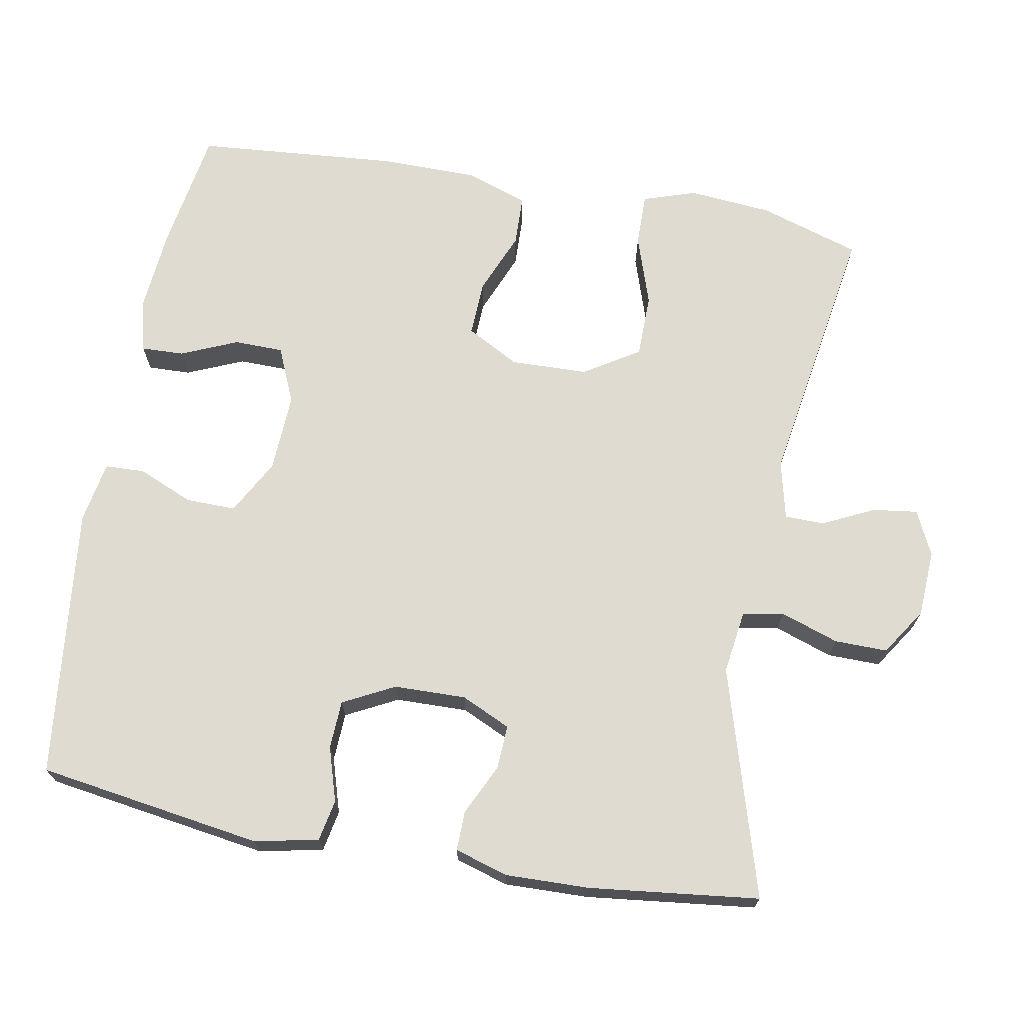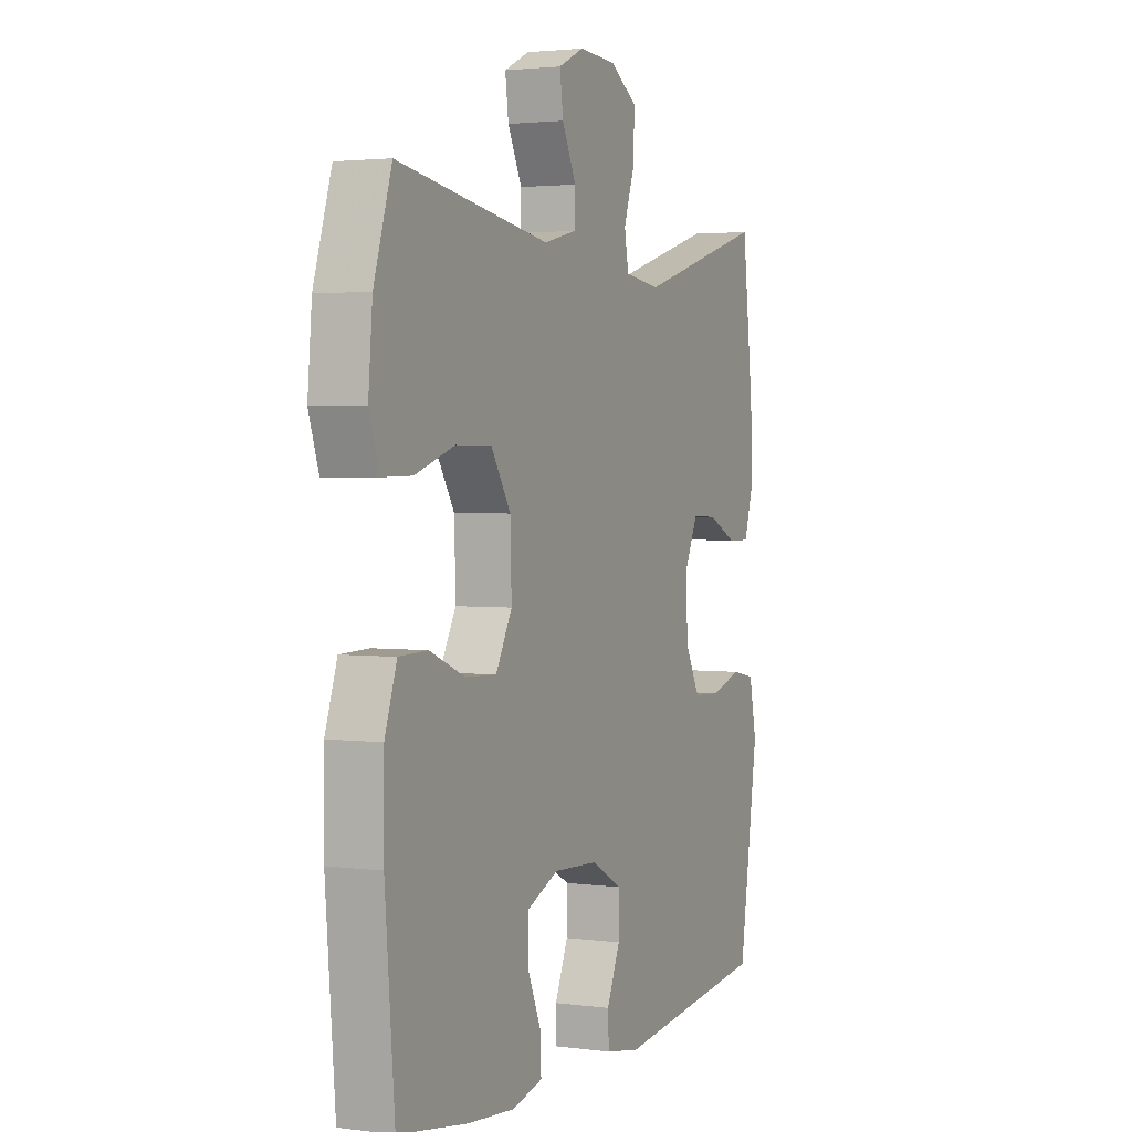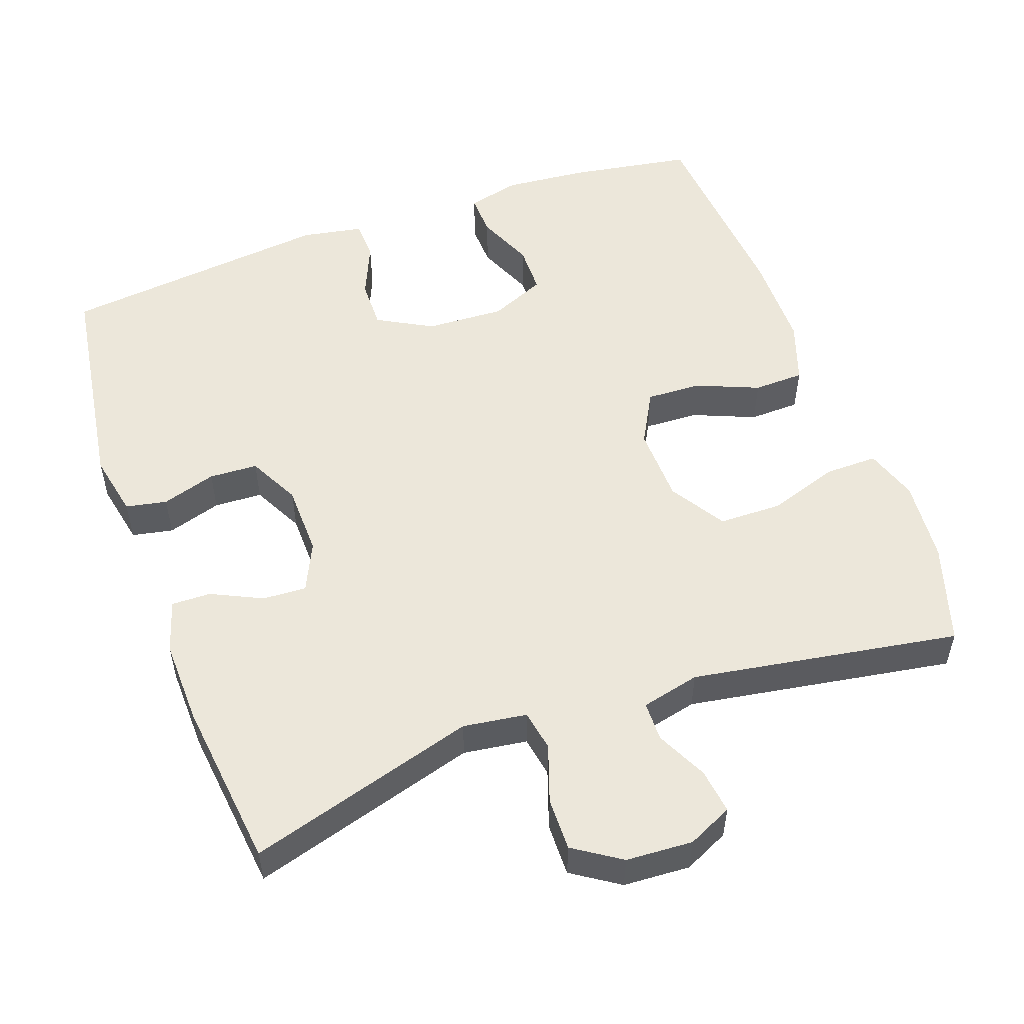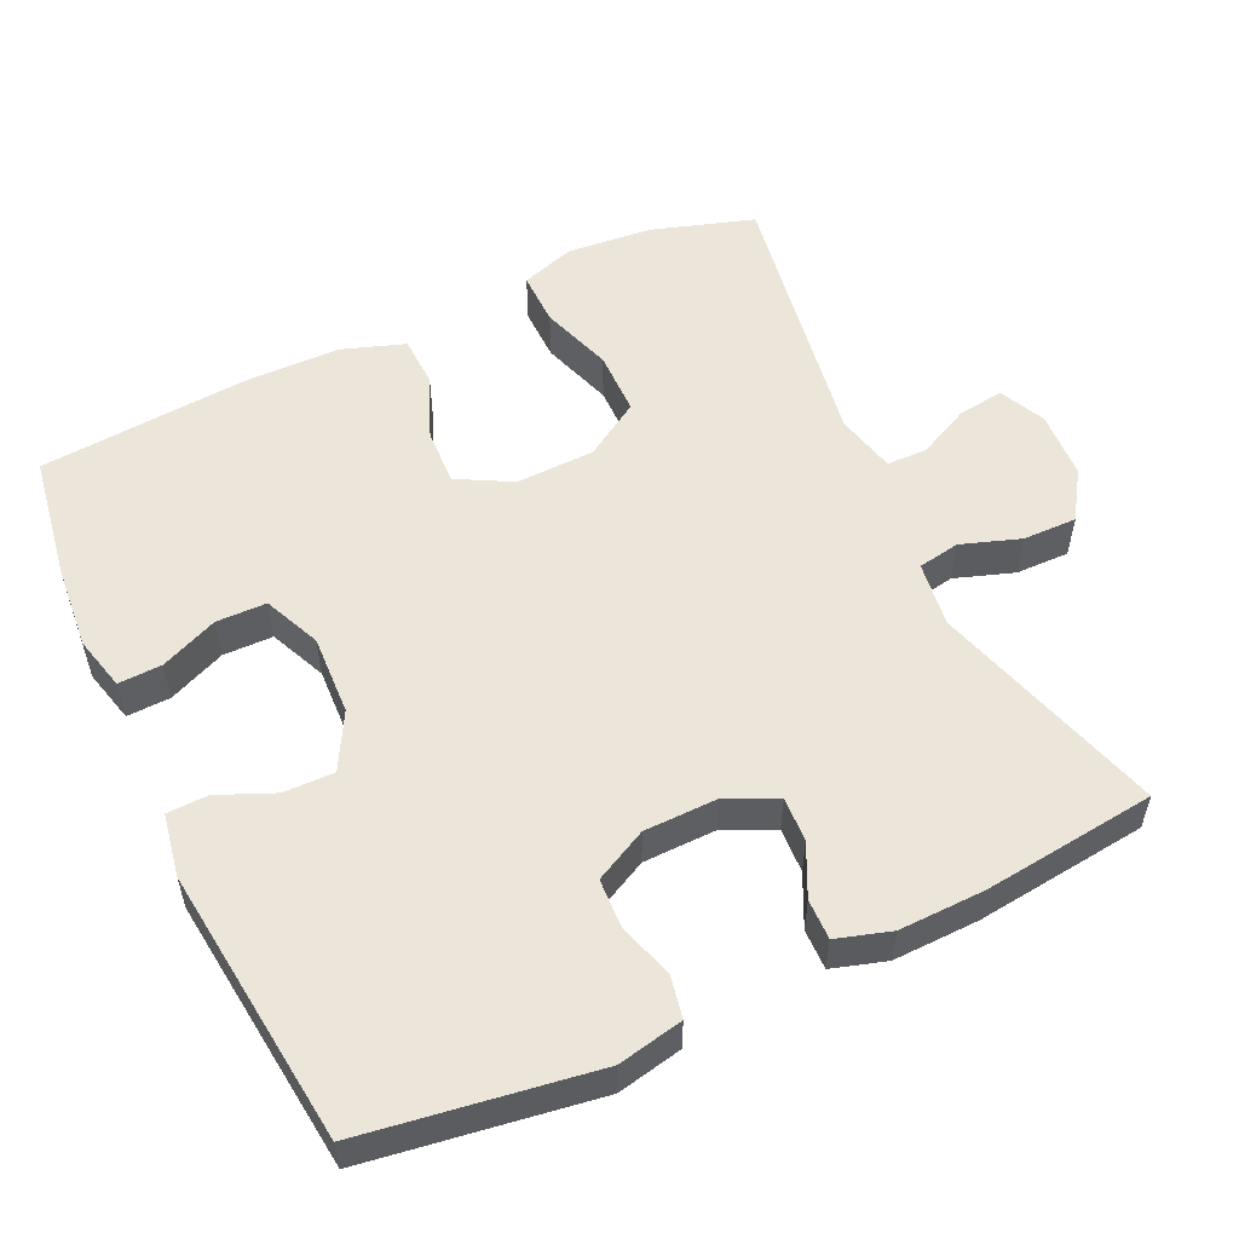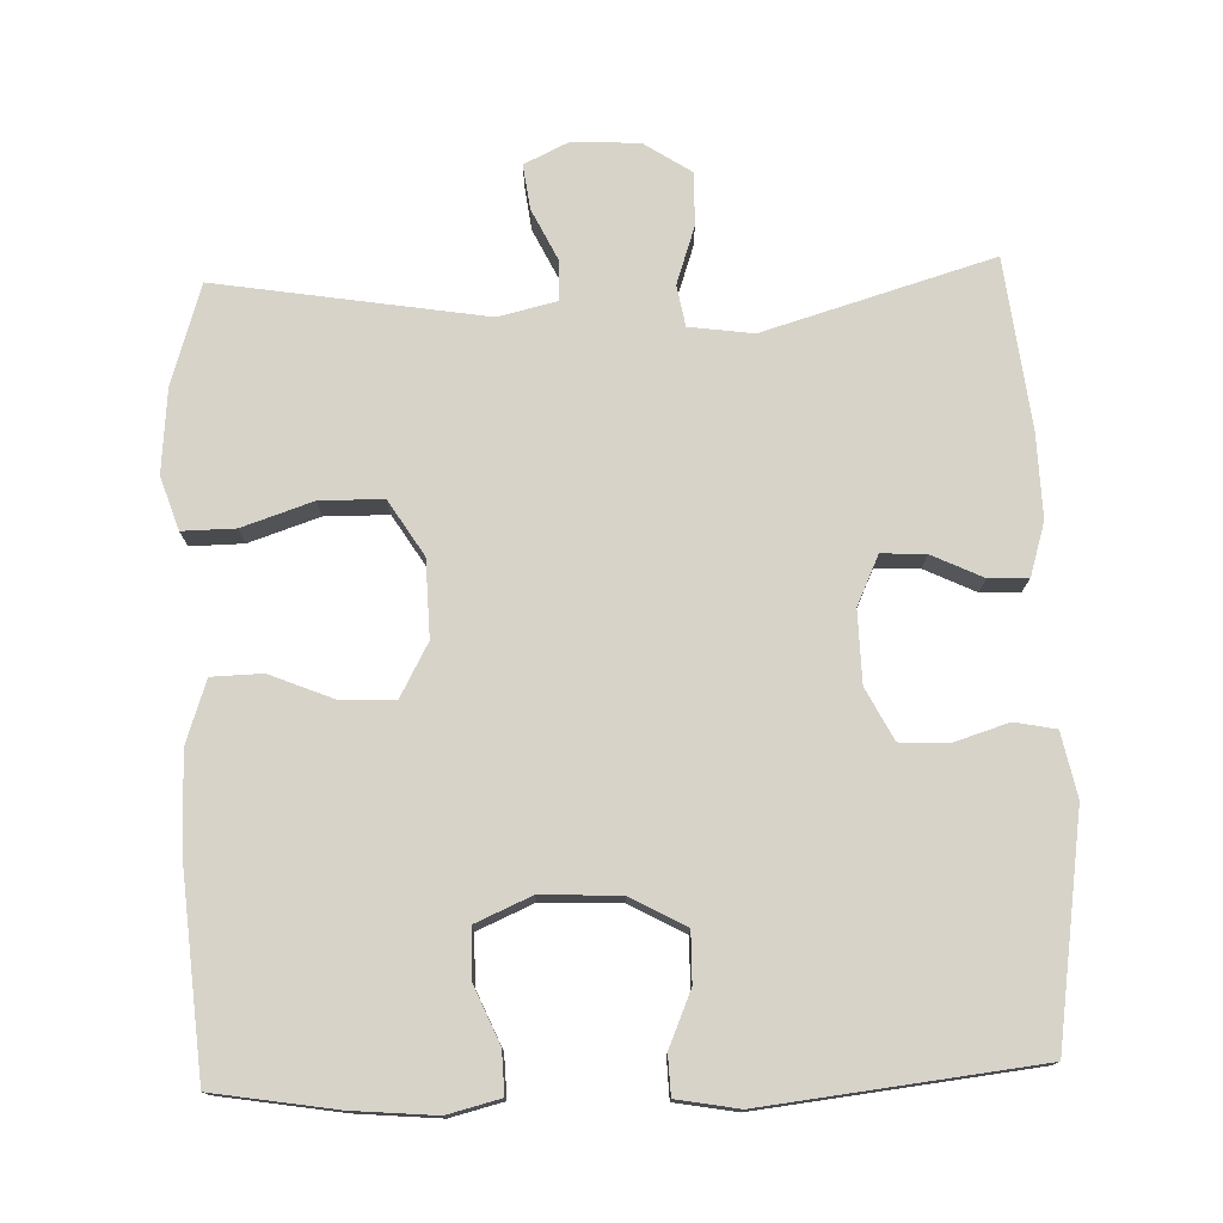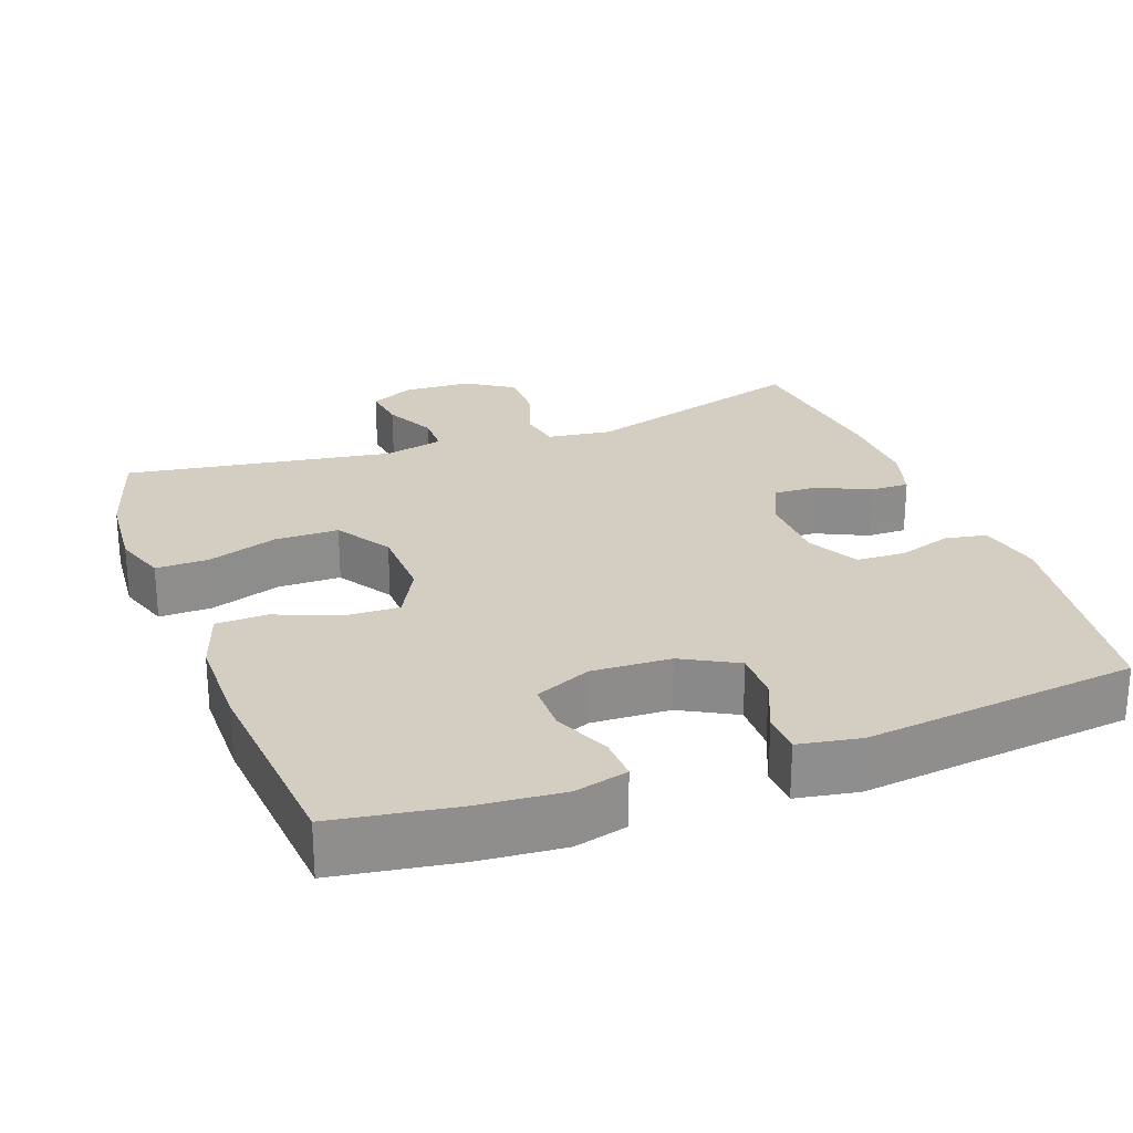
<metadata>
{"format":"obj","ext":"obj","renderer":"f3d","projection":"perspective","resolution":1024,"background":"white","views":[{"elev":69.9,"azim":-79.7,"up":"+Y"},{"elev":2.5,"azim":114.7,"up":"+Z"},{"elev":53.1,"azim":-19.7,"up":"+Y"},{"elev":54.6,"azim":-115.1,"up":"+Y"},{"elev":76.1,"azim":178.0,"up":"+Y"},{"elev":25.3,"azim":159.6,"up":"+Y"}]}
</metadata>
<code>
v -0.5 0.07 -0.5
v -0.546 0.07 -0.194
v -0.528 0.07 -0.107
v -0.472 0.07 -0.096
v -0.398 0.07 -0.119
v -0.332 0.07 -0.116
v -0.296 0.07 -0.046
v -0.294 0.07 0.052
v -0.325 0.07 0.119
v -0.385 0.07 0.116
v -0.454 0.07 0.083
v -0.508 0.07 0.082
v -0.53 0.07 0.154
v -0.527 0.07 0.269
v -0.5 0.07 0.5
v -0.189 0.07 0.408
v -0.102 0.07 0.42
v -0.092 0.07 0.476
v -0.119 0.07 0.555
v -0.12 0.07 0.627
v -0.056 0.07 0.669
v 0.035 0.07 0.674
v 0.096 0.07 0.645
v 0.088 0.07 0.584
v 0.054 0.07 0.514
v 0.055 0.07 0.46
v 0.135 0.07 0.441
v 0.5 0.07 0.5
v 0.543 0.07 0.363
v 0.553 0.07 0.249
v 0.529 0.07 0.177
v 0.457 0.07 0.178
v 0.361 0.07 0.21
v 0.275 0.07 0.209
v 0.228 0.07 0.134
v 0.225 0.07 0.029
v 0.264 0.07 -0.043
v 0.339 0.07 -0.04
v 0.424 0.07 -0.005
v 0.493 0.07 -0.007
v 0.522 0.07 -0.092
v 0.523 0.07 -0.223
v 0.5 0.07 -0.5
v 0.334 0.07 -0.527
v 0.22 0.07 -0.537
v 0.148 0.07 -0.519
v 0.15 0.07 -0.461
v 0.183 0.07 -0.384
v 0.182 0.07 -0.317
v 0.106 0.07 -0.284
v -0.001 0.07 -0.289
v -0.076 0.07 -0.33
v -0.075 0.07 -0.398
v -0.043 0.07 -0.473
v -0.045 0.07 -0.527
v -0.129 0.07 -0.542
v -0.5 0 -0.5
v -0.546 0 -0.194
v -0.528 0 -0.107
v -0.472 0 -0.096
v -0.398 0 -0.119
v -0.332 0 -0.116
v -0.296 0 -0.046
v -0.294 0 0.052
v -0.325 0 0.119
v -0.385 0 0.116
v -0.454 0 0.083
v -0.508 0 0.082
v -0.53 0 0.154
v -0.527 0 0.269
v -0.5 0 0.5
v -0.189 0 0.408
v -0.102 0 0.42
v -0.092 0 0.476
v -0.119 0 0.555
v -0.12 0 0.627
v -0.056 0 0.669
v 0.035 0 0.674
v 0.096 0 0.645
v 0.088 0 0.584
v 0.054 0 0.514
v 0.055 0 0.46
v 0.135 0 0.441
v 0.5 0 0.5
v 0.543 0 0.363
v 0.553 0 0.249
v 0.529 0 0.177
v 0.457 0 0.178
v 0.361 0 0.21
v 0.275 0 0.209
v 0.228 0 0.134
v 0.225 0 0.029
v 0.264 0 -0.043
v 0.339 0 -0.04
v 0.424 0 -0.005
v 0.493 0 -0.007
v 0.522 0 -0.092
v 0.523 0 -0.223
v 0.5 0 -0.5
v 0.334 0 -0.527
v 0.22 0 -0.537
v 0.148 0 -0.519
v 0.15 0 -0.461
v 0.183 0 -0.384
v 0.182 0 -0.317
v 0.106 0 -0.284
v -0.001 0 -0.289
v -0.076 0 -0.33
v -0.075 0 -0.398
v -0.043 0 -0.473
v -0.045 0 -0.527
v -0.129 0 -0.542
f 3 4 5
f 2 3 5
f 1 2 5
f 56 1 5
f 55 56 5
f 54 55 5
f 53 54 5
f 52 53 5 6
f 51 52 6 7
f 50 51 7 8
f 49 50 8 9
f 46 47 48
f 45 46 48
f 44 45 48
f 43 44 48
f 42 43 48
f 41 42 48
f 40 41 48
f 39 40 48
f 38 39 48
f 37 38 48 49
f 36 37 49 9
f 31 32 33
f 30 31 33
f 29 30 33
f 28 29 33
f 27 28 33
f 26 27 33 34
f 23 24 25
f 22 23 25
f 21 22 25
f 20 21 25
f 19 20 25
f 18 19 25
f 17 18 25 26
f 14 15 16
f 13 14 16
f 12 13 16
f 11 12 16
f 10 11 16
f 9 10 16 17
f 9 17 26
f 36 9 26
f 35 36 26
f 26 34 35
f 61 60 59
f 61 59 58
f 61 58 57
f 61 57 112
f 61 112 111
f 61 111 110
f 61 110 109
f 62 61 109 108
f 63 62 108 107
f 64 63 107 106
f 65 64 106 105
f 104 103 102
f 104 102 101
f 104 101 100
f 104 100 99
f 104 99 98
f 104 98 97
f 104 97 96
f 104 96 95
f 104 95 94
f 105 104 94 93
f 65 105 93 92
f 89 88 87
f 89 87 86
f 89 86 85
f 89 85 84
f 89 84 83
f 90 89 83 82
f 81 80 79
f 81 79 78
f 81 78 77
f 81 77 76
f 81 76 75
f 81 75 74
f 82 81 74 73
f 72 71 70
f 72 70 69
f 72 69 68
f 72 68 67
f 72 67 66
f 73 72 66 65
f 82 73 65
f 82 65 92
f 82 92 91
f 91 90 82
f 1 57 58 2
f 2 58 59 3
f 3 59 60 4
f 4 60 61 5
f 5 61 62 6
f 6 62 63 7
f 7 63 64 8
f 8 64 65 9
f 9 65 66 10
f 10 66 67 11
f 11 67 68 12
f 12 68 69 13
f 13 69 70 14
f 14 70 71 15
f 15 71 72 16
f 16 72 73 17
f 17 73 74 18
f 18 74 75 19
f 19 75 76 20
f 20 76 77 21
f 21 77 78 22
f 22 78 79 23
f 23 79 80 24
f 24 80 81 25
f 25 81 82 26
f 26 82 83 27
f 27 83 84 28
f 28 84 85 29
f 29 85 86 30
f 30 86 87 31
f 31 87 88 32
f 32 88 89 33
f 33 89 90 34
f 34 90 91 35
f 35 91 92 36
f 36 92 93 37
f 37 93 94 38
f 38 94 95 39
f 39 95 96 40
f 40 96 97 41
f 41 97 98 42
f 42 98 99 43
f 43 99 100 44
f 44 100 101 45
f 45 101 102 46
f 46 102 103 47
f 47 103 104 48
f 48 104 105 49
f 49 105 106 50
f 50 106 107 51
f 51 107 108 52
f 52 108 109 53
f 53 109 110 54
f 54 110 111 55
f 55 111 112 56
f 56 112 57 1

</code>
